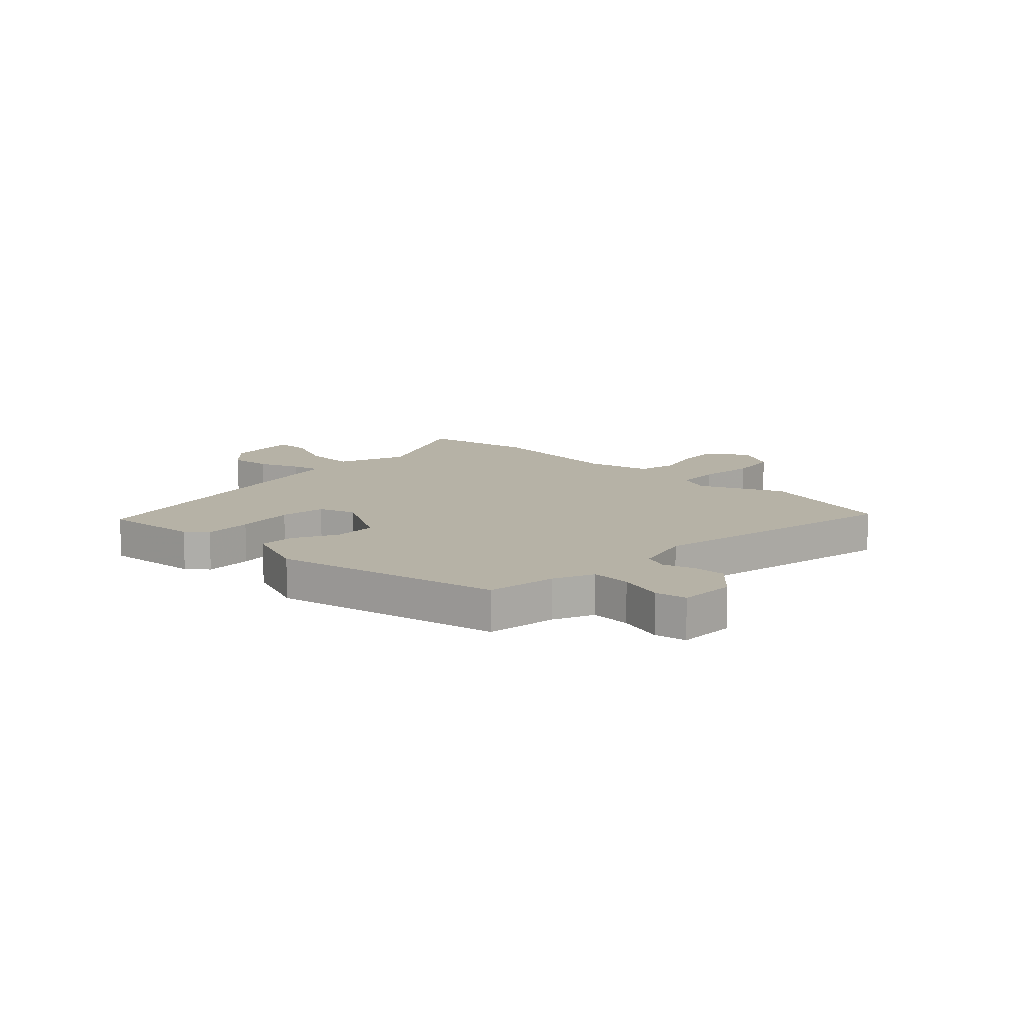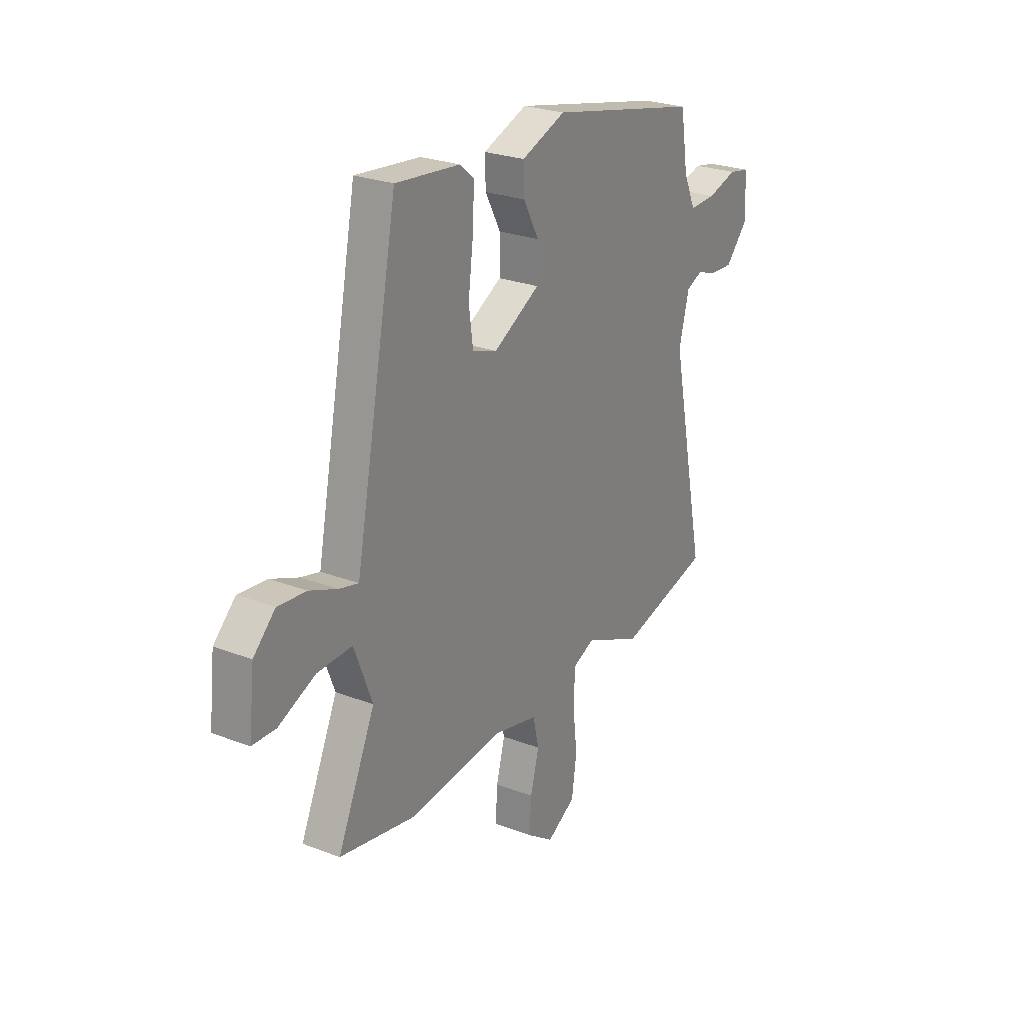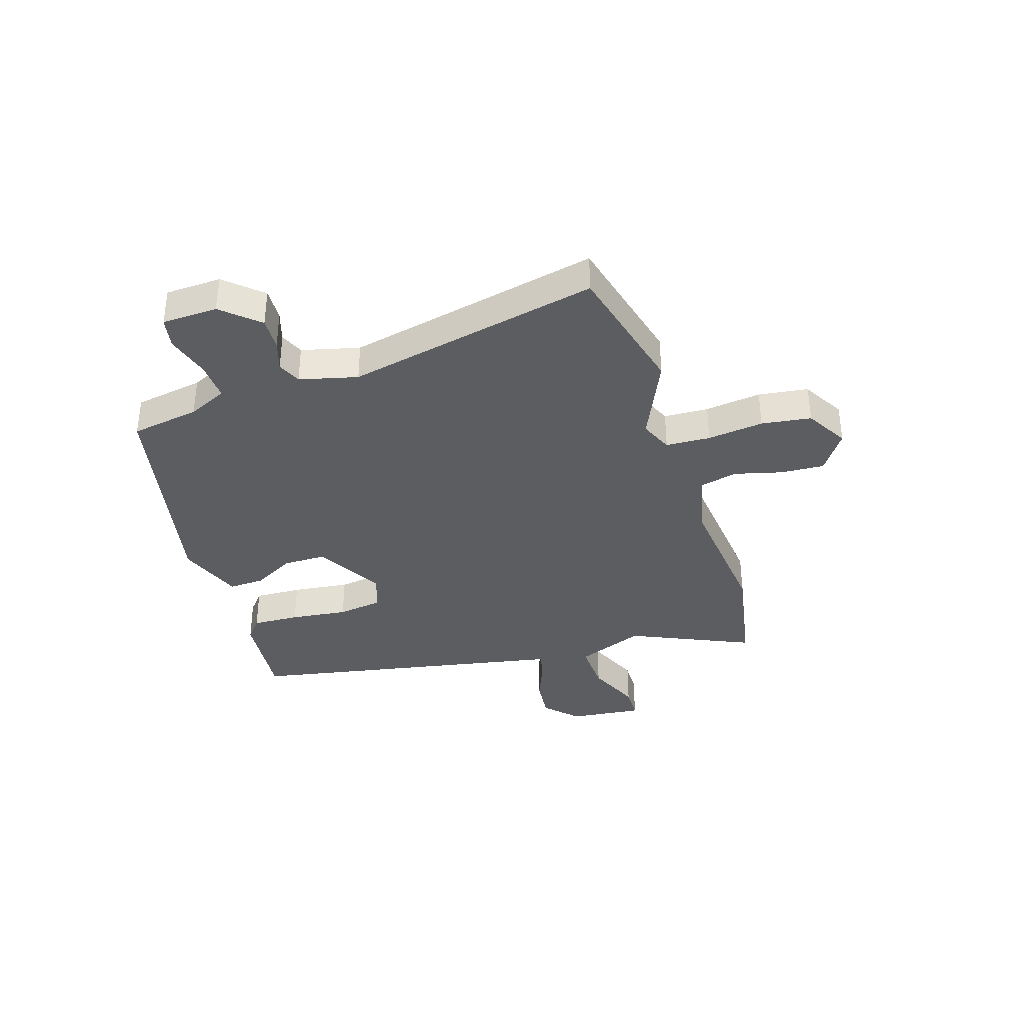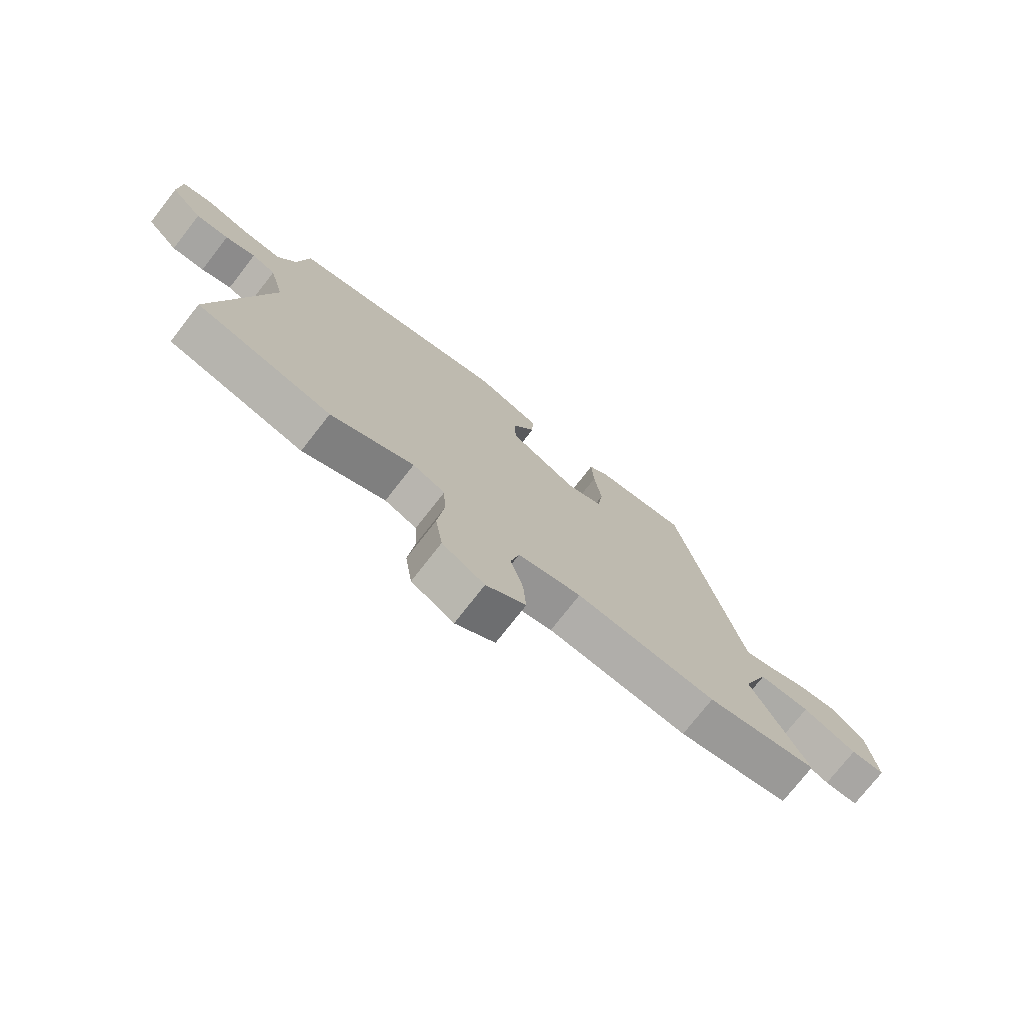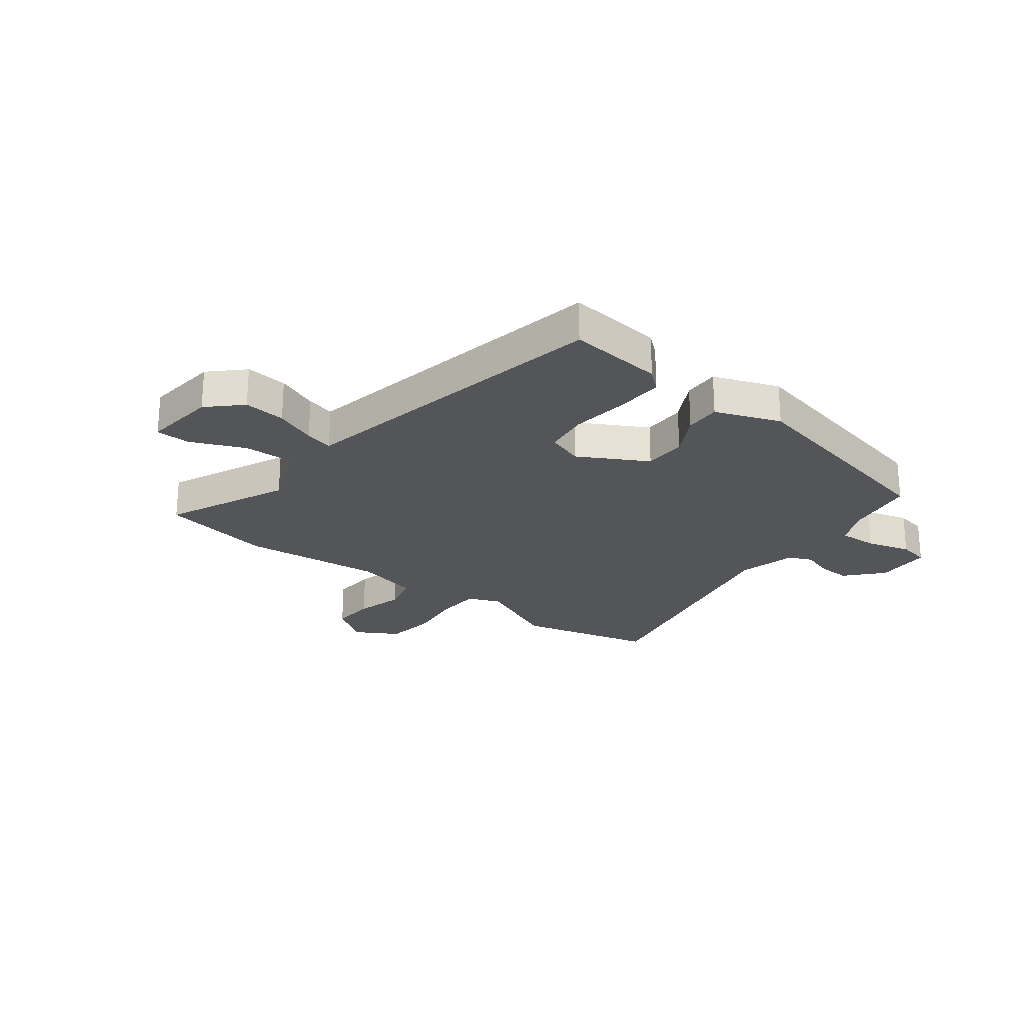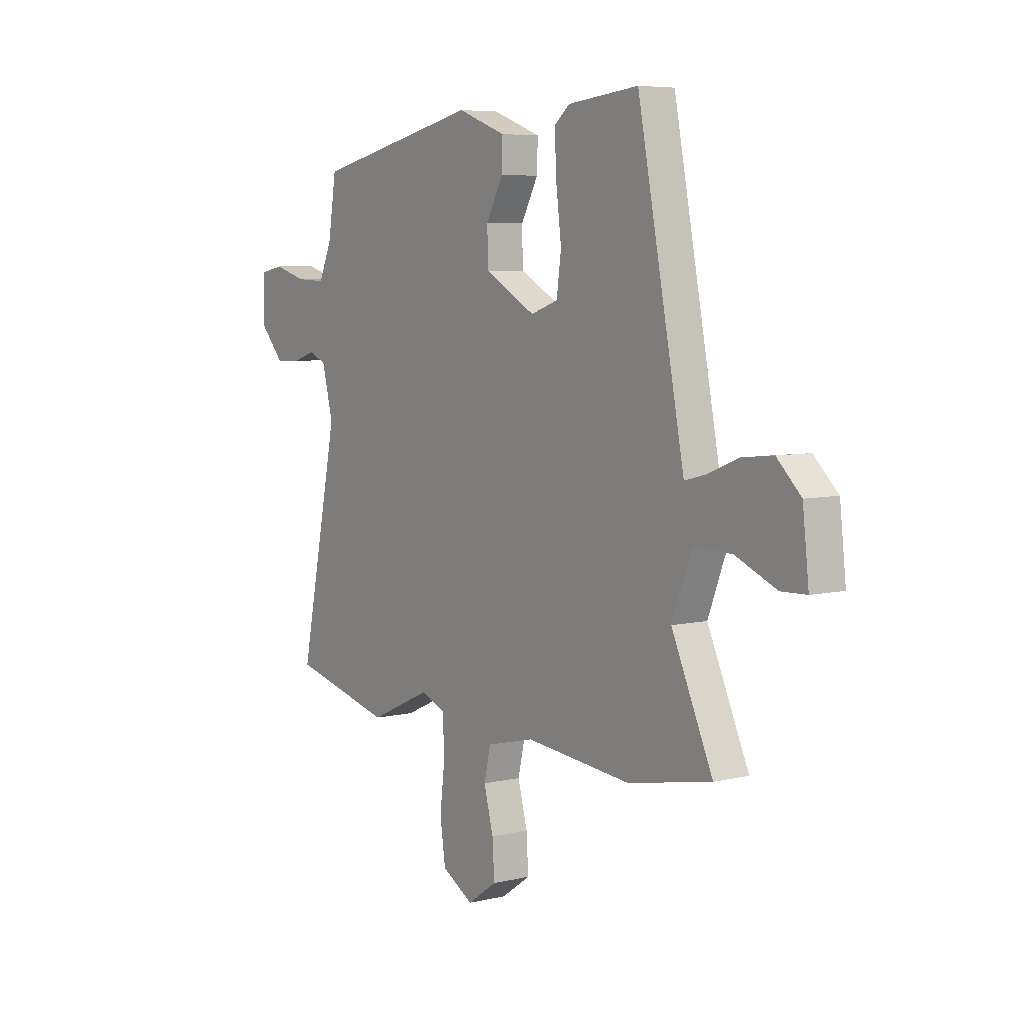
<metadata>
{"format":"obj","ext":"obj","renderer":"f3d","projection":"perspective","resolution":1024,"background":"white","views":[{"elev":12.2,"azim":43.8,"up":"+Y"},{"elev":25.6,"azim":-58.5,"up":"+Z"},{"elev":-36.5,"azim":108.0,"up":"+Y"},{"elev":-75.3,"azim":142.0,"up":"+Z"},{"elev":-24.3,"azim":-37.3,"up":"+Y"},{"elev":6.2,"azim":-125.3,"up":"+Z"}]}
</metadata>
<code>
v -0.392 0.07 0.535
v -0.22 0.07 0.517
v -0.183 0.07 0.486
v -0.187 0.07 0.4
v -0.2 0.07 0.296
v -0.189 0.07 0.214
v -0.123 0.07 0.191
v 0.001 0.07 0.259
v 0.002 0.07 0.337
v -0.039 0.07 0.413
v -0.041 0.07 0.478
v 0.077 0.07 0.522
v 0.482 0.07 0.433
v 0.502 0.07 0.308
v 0.534 0.07 0.237
v 0.605 0.07 0.24
v 0.685 0.07 0.263
v 0.741 0.07 0.252
v 0.744 0.07 0.151
v 0.685 0.07 0.086
v 0.625 0.07 0.089
v 0.57 0.07 0.107
v 0.527 0.07 0.089
v 0.5 0.07 -0.016
v 0.595 0.07 -0.477
v 0.348 0.07 -0.538
v 0.197 0.07 -0.469
v 0.138 0.07 -0.494
v 0.134 0.07 -0.575
v 0.146 0.07 -0.677
v 0.133 0.07 -0.767
v 0.056 0.07 -0.811
v -0.016 0.07 -0.761
v -0.011 0.07 -0.682
v 0.012 0.07 -0.596
v -0.004 0.07 -0.527
v -0.12 0.07 -0.499
v -0.376 0.07 -0.524
v -0.579 0.07 -0.485
v -0.479 0.07 -0.265
v -0.527 0.07 -0.141
v -0.62 0.07 -0.144
v -0.718 0.07 -0.186
v -0.78 0.07 -0.184
v -0.765 0.07 -0.051
v -0.707 0.07 0.005
v -0.631 0.07 -0.003
v -0.557 0.07 -0.033
v -0.506 0.07 -0.046
v -0.497 0.07 -0.001
v -0.392 0 0.535
v -0.22 0 0.517
v -0.183 0 0.486
v -0.187 0 0.4
v -0.2 0 0.296
v -0.189 0 0.214
v -0.123 0 0.191
v 0.001 0 0.259
v 0.002 0 0.337
v -0.039 0 0.413
v -0.041 0 0.478
v 0.077 0 0.522
v 0.482 0 0.433
v 0.502 0 0.308
v 0.534 0 0.237
v 0.605 0 0.24
v 0.685 0 0.263
v 0.741 0 0.252
v 0.744 0 0.151
v 0.685 0 0.086
v 0.625 0 0.089
v 0.57 0 0.107
v 0.527 0 0.089
v 0.5 0 -0.016
v 0.595 0 -0.477
v 0.348 0 -0.538
v 0.197 0 -0.469
v 0.138 0 -0.494
v 0.134 0 -0.575
v 0.146 0 -0.677
v 0.133 0 -0.767
v 0.056 0 -0.811
v -0.016 0 -0.761
v -0.011 0 -0.682
v 0.012 0 -0.596
v -0.004 0 -0.527
v -0.12 0 -0.499
v -0.376 0 -0.524
v -0.579 0 -0.485
v -0.479 0 -0.265
v -0.527 0 -0.141
v -0.62 0 -0.144
v -0.718 0 -0.186
v -0.78 0 -0.184
v -0.765 0 -0.051
v -0.707 0 0.005
v -0.631 0 -0.003
v -0.557 0 -0.033
v -0.506 0 -0.046
v -0.497 0 -0.001
f 46 47 48
f 45 46 48
f 44 45 48
f 43 44 48
f 42 43 48
f 41 42 48 49
f 40 41 49
f 37 38 39 40
f 40 49 50
f 37 40 50
f 36 37 50
f 33 34 35
f 32 33 35
f 31 32 35
f 30 31 35
f 29 30 35
f 28 29 35 36
f 36 50 1
f 28 36 1
f 27 28 1
f 24 25 26 27
f 20 21 22
f 19 20 22
f 18 19 22
f 17 18 22
f 16 17 22
f 15 16 22 23
f 23 24 27
f 15 23 27
f 14 15 27
f 12 13 14
f 11 12 14
f 10 11 14
f 9 10 14
f 3 4 5
f 2 3 5
f 1 2 5
f 1 5 6
f 27 1 6
f 8 9 14 27
f 7 8 27
f 6 7 27
f 98 97 96
f 98 96 95
f 98 95 94
f 98 94 93
f 98 93 92
f 99 98 92 91
f 99 91 90
f 90 89 88 87
f 100 99 90
f 100 90 87
f 100 87 86
f 85 84 83
f 85 83 82
f 85 82 81
f 85 81 80
f 85 80 79
f 86 85 79 78
f 51 100 86
f 51 86 78
f 51 78 77
f 77 76 75 74
f 72 71 70
f 72 70 69
f 72 69 68
f 72 68 67
f 72 67 66
f 73 72 66 65
f 77 74 73
f 77 73 65
f 77 65 64
f 64 63 62
f 64 62 61
f 64 61 60
f 64 60 59
f 55 54 53
f 55 53 52
f 55 52 51
f 56 55 51
f 56 51 77
f 77 64 59 58
f 77 58 57
f 77 57 56
f 1 51 52 2
f 2 52 53 3
f 3 53 54 4
f 4 54 55 5
f 5 55 56 6
f 6 56 57 7
f 7 57 58 8
f 8 58 59 9
f 9 59 60 10
f 10 60 61 11
f 11 61 62 12
f 12 62 63 13
f 13 63 64 14
f 14 64 65 15
f 15 65 66 16
f 16 66 67 17
f 17 67 68 18
f 18 68 69 19
f 19 69 70 20
f 20 70 71 21
f 21 71 72 22
f 22 72 73 23
f 23 73 74 24
f 24 74 75 25
f 25 75 76 26
f 26 76 77 27
f 27 77 78 28
f 28 78 79 29
f 29 79 80 30
f 30 80 81 31
f 31 81 82 32
f 32 82 83 33
f 33 83 84 34
f 34 84 85 35
f 35 85 86 36
f 36 86 87 37
f 37 87 88 38
f 38 88 89 39
f 39 89 90 40
f 40 90 91 41
f 41 91 92 42
f 42 92 93 43
f 43 93 94 44
f 44 94 95 45
f 45 95 96 46
f 46 96 97 47
f 47 97 98 48
f 48 98 99 49
f 49 99 100 50
f 50 100 51 1

</code>
